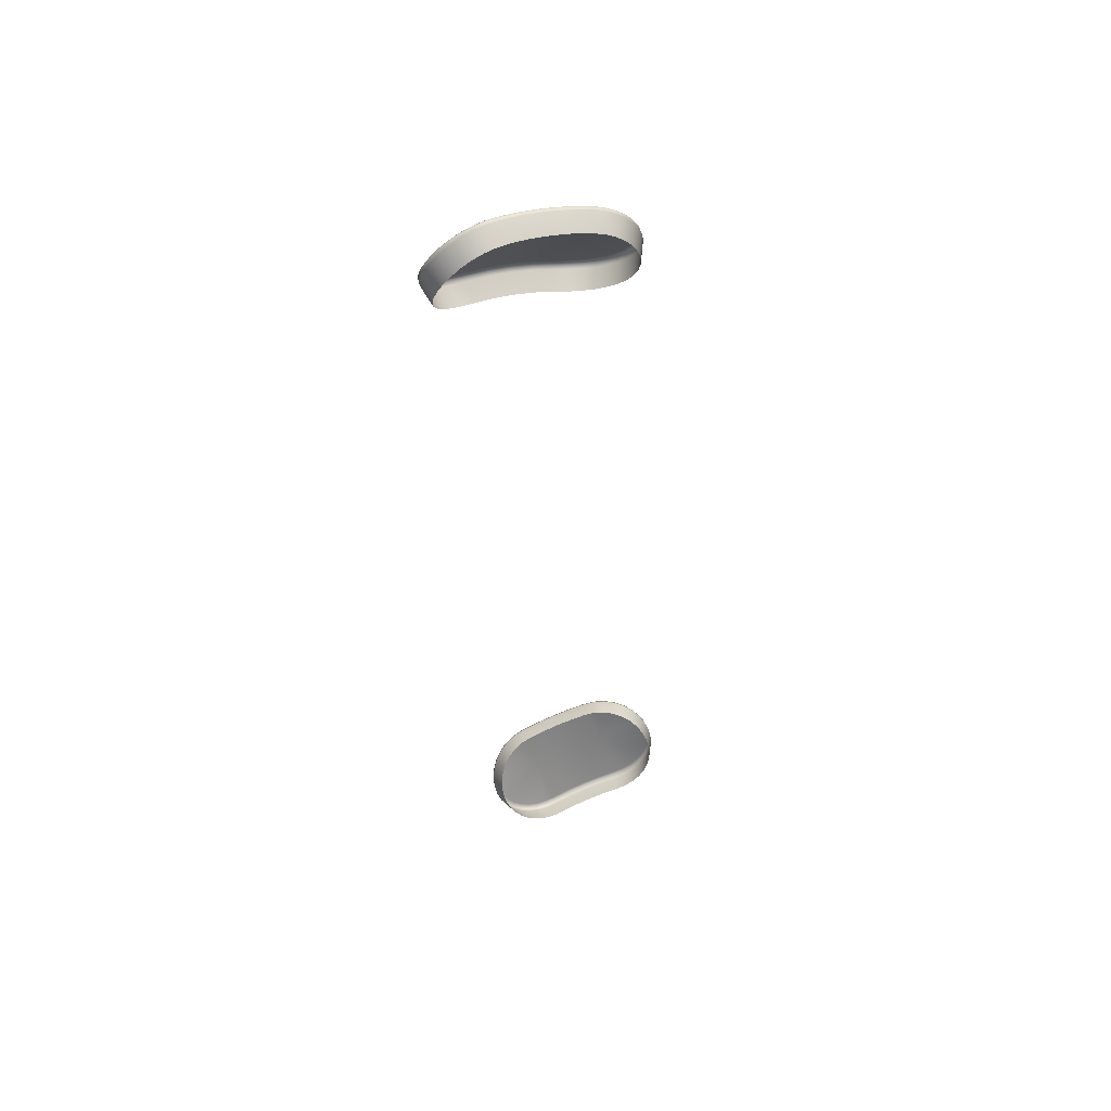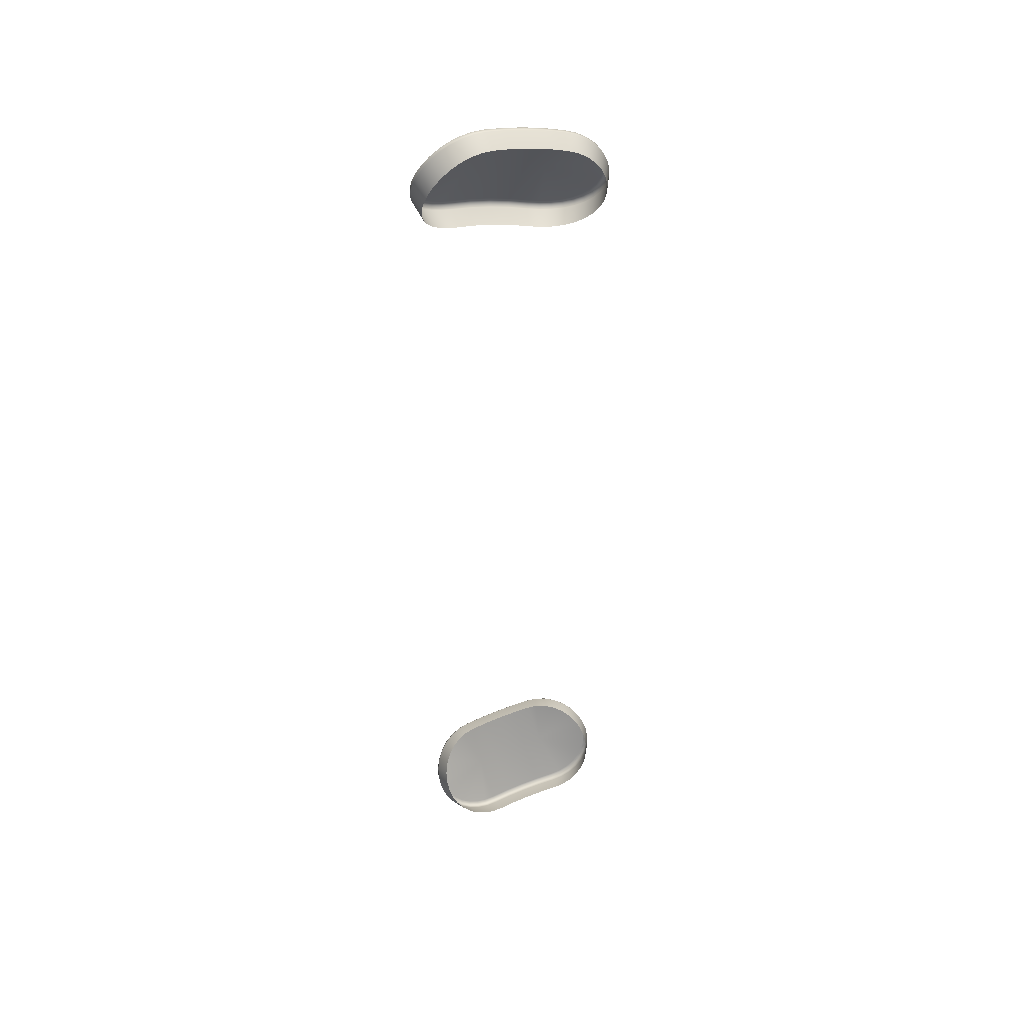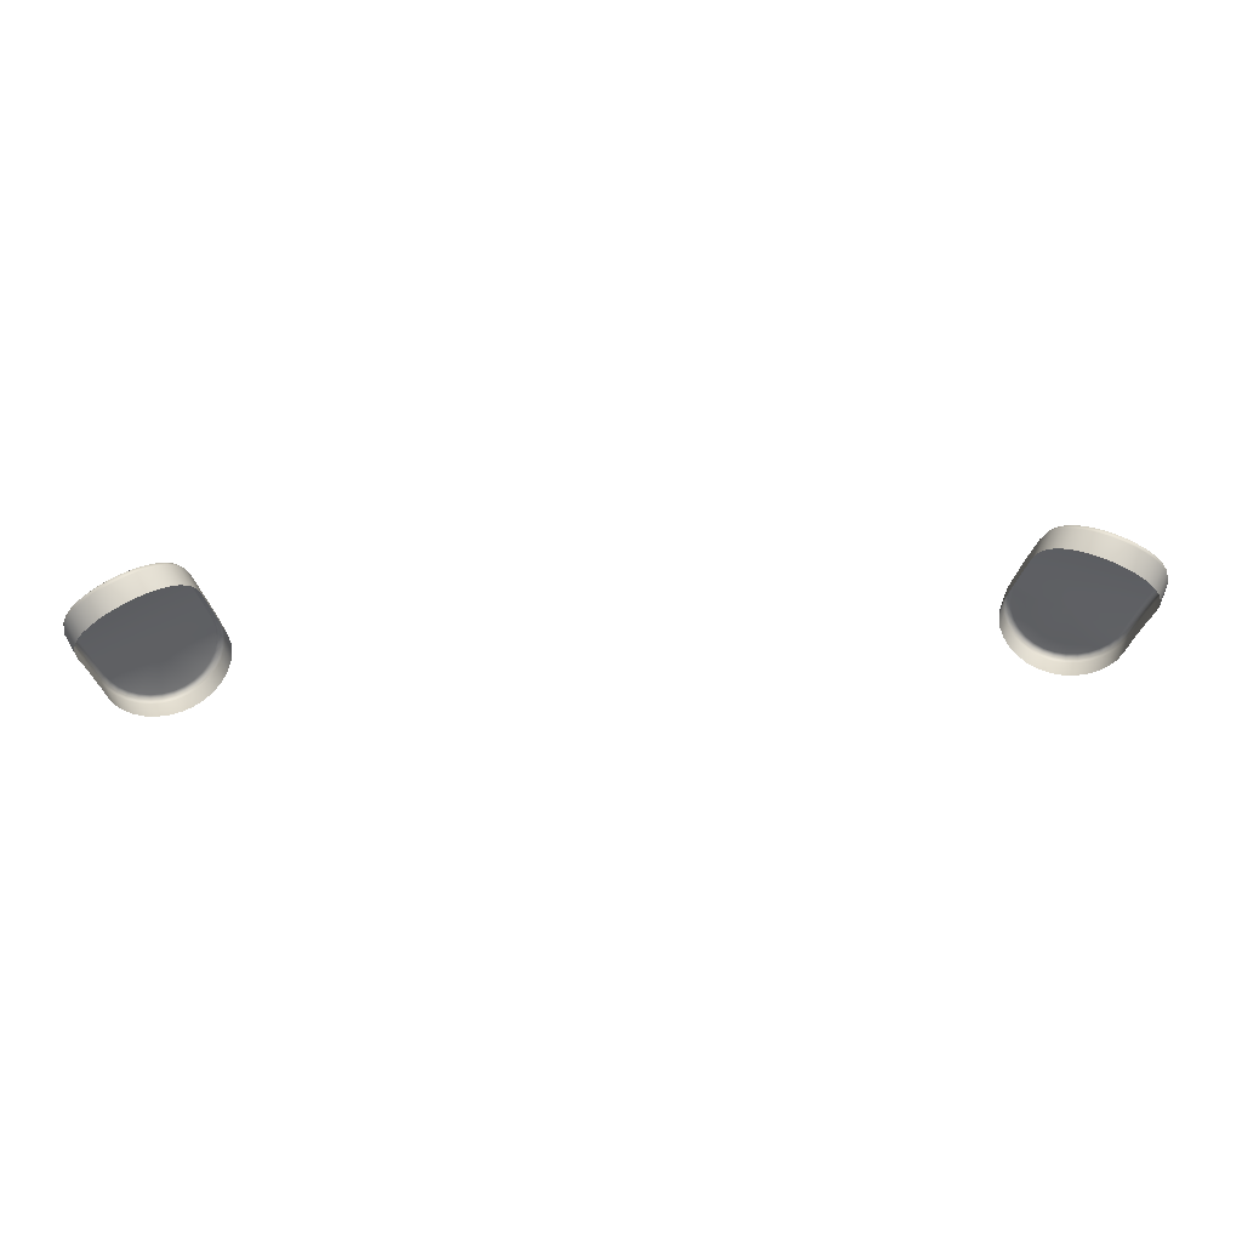
<metadata>
{"format":"obj","ext":"obj","renderer":"f3d","projection":"perspective","resolution":1024,"background":"white","views":[{"elev":-36.6,"azim":-87.2,"up":"+Z"},{"elev":-48.4,"azim":-89.8,"up":"+Z"},{"elev":40.3,"azim":176.2,"up":"+Y"}]}
</metadata>
<code>
g ENV_frog_eye02_MO
v 6.226 11 -32.23
v 6.222 10.87 -32.17
v 6.347 10.96 -31.95
v 6.188 10.65 -32.07
v 6.352 11.11 -32.01
v 6.2 11.13 -32.28
v 6.31 10.73 -31.84
v 6.147 10.43 -31.99
v 6.327 11.25 -32.07
v 6.146 11.26 -32.33
v 6.266 10.49 -31.75
v 6.099 10.2 -31.92
v 6.274 11.39 -32.12
v 6.066 11.39 -32.36
v 6.214 10.24 -31.68
v 6.045 9.975 -31.87
v 6.195 11.52 -32.15
v 5.965 11.5 -32.37
v 6.094 11.63 -32.17
v 5.847 11.59 -32.36
v 5.976 11.73 -32.17
v 5.717 11.67 -32.34
v 5.847 11.81 -32.14
v 5.581 11.73 -32.3
v 5.71 11.87 -32.1
v 5.444 11.76 -32.24
v 5.573 11.9 -32.04
v 5.311 11.77 -32.16
v 5.44 11.91 -31.96
v 5.186 11.75 -32.07
v 5.315 11.89 -31.87
v 5.075 11.71 -31.98
v 5.204 11.84 -31.78
v 4.98 11.65 -31.89
v 5.108 11.77 -31.68
v 4.905 11.56 -31.8
v 5.032 11.67 -31.58
v 4.85 11.45 -31.71
v 4.977 11.55 -31.49
v 4.82 11.33 -31.64
v 4.944 11.42 -31.42
v 4.786 11.11 -31.55
v 5.471 11.92 -31.91
v 5.351 11.9 -31.83
v 5.242 11.85 -31.73
v 5.149 11.78 -31.63
v 5.075 11.68 -31.54
v 5.021 11.57 -31.45
v 4.988 11.43 -31.38
v 5.601 11.91 -31.99
v 5.734 11.88 -32.05
v 5.866 11.83 -32.09
v 5.993 11.75 -32.11
v 6.106 11.65 -32.11
v 6.204 11.54 -32.09
v 6.28 11.41 -32.06
v 6.331 11.27 -32.01
v 6.355 11.13 -31.96
v 6.35 10.99 -31.89
v 6.313 10.75 -31.78
v 6.268 10.51 -31.69
v 6.086 11.63 -32.05
v 6.176 11.52 -32.04
v 6.246 11.4 -32.01
v 6.293 11.28 -31.97
v 5.68 11.22 -31.62
v 5.981 11.72 -32.05
v 6.314 11.15 -31.91
v 5.865 11.8 -32.03
v 6.309 11.01 -31.85
v 5.742 11.85 -31.99
v 6.272 10.77 -31.74
v 5.619 11.88 -31.94
v 5.499 11.88 -31.87
v 5.386 11.86 -31.79
v 5.642 10.98 -31.51
v 5.286 11.82 -31.7
v 5.198 11.75 -31.61
v 5.13 11.66 -31.53
v 5.079 11.55 -31.45
v 5.048 11.42 -31.38
v 5.01 11.18 -31.27
v 4.95 11.19 -31.27
v 4.907 11.18 -31.31
v 4.862 10.94 -31.22
v 4.744 10.88 -31.46
v 4.906 10.95 -31.18
v 4.965 10.94 -31.18
v 5.597 10.73 -31.42
v 4.811 10.7 -31.15
v 4.696 10.66 -31.4
v 4.853 10.7 -31.11
v 4.913 10.69 -31.11
v 4.751 10.45 -31.09
v 4.642 10.43 -31.34
v 4.619 10.28 -31.32
v 4.794 10.45 -31.05
v 4.727 10.3 -31.07
v 4.623 10.14 -31.32
v 5.544 10.48 -31.34
v 4.853 10.44 -31.05
v 5.484 10.23 -31.28
v 4.83 10.29 -31.03
v 6.115 10.03 -31.52
v 4.769 10.3 -31.03
v 4.727 10.14 -31.07
v 4.652 9.992 -31.34
v 6.175 10.28 -31.58
v 4.83 10.15 -31.02
v 4.769 10.14 -31.02
v 4.754 9.983 -31.08
v 4.707 9.856 -31.36
v 4.854 10.01 -31.03
v 4.794 9.989 -31.03
v 4.807 9.838 -31.11
v 4.786 9.733 -31.4
v 4.9 9.873 -31.05
v 4.845 9.846 -31.06
v 4.883 9.708 -31.14
v 4.886 9.628 -31.44
v 4.969 9.755 -31.08
v 4.919 9.718 -31.09
v 4.982 9.598 -31.19
v 5.005 9.545 -31.49
v 5.058 9.654 -31.12
v 5.015 9.61 -31.14
v 5.163 9.577 -31.17
v 5.282 9.523 -31.21
v 5.409 9.498 -31.26
v 5.128 9.527 -31.19
v 5.099 9.512 -31.24
v 5.137 9.487 -31.55
v 5.257 9.47 -31.24
v 5.231 9.453 -31.29
v 5.279 9.458 -31.6
v 5.394 9.441 -31.29
v 5.373 9.424 -31.34
v 5.424 9.456 -31.65
v 5.54 9.5 -31.31
v 5.519 9.426 -31.39
v 5.566 9.483 -31.69
v 5.536 9.443 -31.33
v 5.663 9.458 -31.44
v 5.7 9.537 -31.74
v 5.67 9.53 -31.35
v 5.676 9.476 -31.38
v 5.799 9.519 -31.48
v 5.82 9.617 -31.78
v 5.792 9.587 -31.39
v 5.808 9.537 -31.42
v 5.922 9.608 -31.52
v 5.92 9.719 -31.81
v 5.902 9.669 -31.43
v 5.927 9.625 -31.46
v 6.024 9.721 -31.56
v 5.996 9.84 -31.84
v 5.995 9.773 -31.46
v 6.028 9.736 -31.5
v 6.067 9.894 -31.49
v 6.105 9.866 -31.53
v 6.103 9.852 -31.59
v 6.156 10.01 -31.56
v 6.156 9.998 -31.62
v 6.216 10.26 -31.62
v 6.227 10.53 -31.65
v -6.225 11 -32.23
v -6.347 10.96 -31.95
v -6.222 10.87 -32.17
v -6.188 10.65 -32.07
v -6.352 11.11 -32.01
v -6.2 11.13 -32.28
v -6.31 10.73 -31.84
v -6.147 10.43 -31.99
v -6.327 11.25 -32.07
v -6.146 11.26 -32.33
v -6.266 10.49 -31.75
v -6.1 10.2 -31.92
v -6.273 11.39 -32.12
v -6.066 11.39 -32.36
v -6.215 10.24 -31.68
v -6.045 9.975 -31.87
v -6.195 11.52 -32.15
v -5.965 11.5 -32.37
v -6.094 11.63 -32.17
v -5.847 11.59 -32.36
v -5.976 11.73 -32.17
v -5.717 11.67 -32.34
v -5.846 11.81 -32.14
v -5.581 11.73 -32.3
v -5.71 11.87 -32.1
v -5.444 11.76 -32.24
v -5.573 11.9 -32.04
v -5.31 11.77 -32.16
v -5.44 11.91 -31.96
v -5.186 11.75 -32.07
v -5.315 11.89 -31.87
v -5.075 11.71 -31.98
v -5.204 11.84 -31.78
v -4.98 11.65 -31.89
v -5.108 11.77 -31.68
v -4.904 11.56 -31.8
v -5.032 11.67 -31.58
v -4.851 11.45 -31.71
v -4.977 11.55 -31.49
v -4.82 11.33 -31.64
v -4.943 11.42 -31.42
v -4.785 11.11 -31.55
v -5.472 11.92 -31.91
v -5.351 11.9 -31.83
v -5.242 11.85 -31.73
v -5.149 11.78 -31.63
v -5.075 11.68 -31.54
v -5.021 11.57 -31.45
v -4.988 11.43 -31.38
v -5.601 11.91 -31.99
v -5.734 11.88 -32.05
v -5.867 11.83 -32.09
v -5.992 11.75 -32.11
v -6.106 11.65 -32.11
v -6.204 11.54 -32.09
v -6.28 11.41 -32.06
v -6.332 11.27 -32.01
v -6.355 11.13 -31.96
v -6.35 10.99 -31.89
v -6.313 10.75 -31.78
v -6.268 10.51 -31.69
v -6.086 11.63 -32.05
v -6.175 11.52 -32.04
v -6.246 11.4 -32.01
v -6.293 11.28 -31.97
v -5.679 11.22 -31.62
v -5.981 11.72 -32.05
v -6.315 11.15 -31.91
v -5.865 11.8 -32.03
v -6.309 11.01 -31.85
v -5.742 11.85 -31.99
v -6.272 10.77 -31.74
v -5.619 11.88 -31.94
v -5.499 11.88 -31.87
v -5.386 11.86 -31.79
v -5.642 10.98 -31.51
v -5.285 11.82 -31.7
v -5.199 11.75 -31.61
v -5.129 11.66 -31.53
v -5.079 11.55 -31.45
v -5.048 11.42 -31.38
v -5.01 11.18 -31.27
v -4.95 11.19 -31.27
v -4.906 11.18 -31.31
v -4.862 10.94 -31.22
v -4.744 10.88 -31.46
v -4.906 10.95 -31.18
v -4.965 10.94 -31.18
v -5.597 10.73 -31.42
v -4.81 10.7 -31.15
v -4.696 10.66 -31.4
v -4.853 10.7 -31.11
v -4.912 10.69 -31.11
v -4.752 10.45 -31.09
v -4.642 10.43 -31.34
v -4.62 10.28 -31.32
v -4.793 10.45 -31.05
v -4.727 10.3 -31.07
v -4.623 10.14 -31.32
v -5.544 10.48 -31.34
v -4.853 10.44 -31.05
v -5.484 10.23 -31.28
v -4.831 10.29 -31.03
v -6.115 10.03 -31.52
v -4.769 10.3 -31.03
v -4.728 10.14 -31.07
v -4.652 9.992 -31.34
v -6.175 10.28 -31.58
v -4.83 10.15 -31.02
v -4.769 10.14 -31.02
v -4.754 9.983 -31.08
v -4.707 9.856 -31.36
v -4.854 10.01 -31.03
v -4.795 9.989 -31.03
v -4.806 9.838 -31.11
v -4.786 9.733 -31.4
v -4.9 9.873 -31.05
v -4.845 9.846 -31.06
v -4.883 9.708 -31.14
v -4.886 9.628 -31.44
v -4.969 9.755 -31.08
v -4.919 9.718 -31.09
v -4.981 9.598 -31.19
v -5.005 9.545 -31.49
v -5.058 9.654 -31.12
v -5.014 9.61 -31.14
v -5.163 9.577 -31.17
v -5.282 9.523 -31.21
v -5.41 9.498 -31.26
v -5.128 9.527 -31.19
v -5.099 9.512 -31.24
v -5.137 9.487 -31.55
v -5.256 9.47 -31.24
v -5.231 9.453 -31.29
v -5.279 9.458 -31.6
v -5.394 9.441 -31.29
v -5.373 9.424 -31.34
v -5.423 9.456 -31.65
v -5.54 9.5 -31.31
v -5.519 9.426 -31.39
v -5.566 9.483 -31.69
v -5.535 9.443 -31.33
v -5.663 9.458 -31.44
v -5.7 9.537 -31.74
v -5.67 9.53 -31.35
v -5.676 9.476 -31.38
v -5.799 9.519 -31.48
v -5.819 9.617 -31.78
v -5.792 9.587 -31.39
v -5.808 9.537 -31.42
v -5.921 9.608 -31.52
v -5.919 9.719 -31.81
v -5.902 9.669 -31.43
v -5.927 9.625 -31.46
v -6.024 9.721 -31.56
v -5.996 9.84 -31.84
v -5.995 9.773 -31.46
v -6.027 9.736 -31.5
v -6.067 9.894 -31.49
v -6.105 9.866 -31.53
v -6.104 9.852 -31.59
v -6.157 10.01 -31.56
v -6.156 9.998 -31.62
v -6.215 10.26 -31.62
v -6.227 10.53 -31.65
g ENV_frog_eye02_MO_0
f 3 2 1
f 4 2 3
f 5 3 1
f 5 1 6
f 7 4 3
f 8 4 7
f 9 5 6
f 9 6 10
f 11 8 7
f 12 8 11
f 13 9 10
f 13 10 14
f 15 12 11
f 16 12 15
f 17 13 14
f 17 14 18
f 19 17 18
f 19 18 20
f 21 19 20
f 21 20 22
f 23 21 22
f 23 22 24
f 25 23 24
f 25 24 26
f 27 25 26
f 27 26 28
f 29 27 28
f 29 28 30
f 31 29 30
f 31 30 32
f 33 31 32
f 33 32 34
f 35 33 34
f 35 34 36
f 37 35 36
f 37 36 38
f 39 37 38
f 39 38 40
f 41 39 40
f 40 42 41
f 29 43 27
f 31 44 29
f 44 43 29
f 33 45 31
f 45 44 31
f 35 46 33
f 46 45 33
f 37 47 35
f 47 46 35
f 39 48 37
f 48 47 37
f 41 49 39
f 49 48 39
f 43 50 27
f 27 50 25
f 50 51 25
f 25 51 23
f 51 52 23
f 23 52 21
f 52 53 21
f 21 53 19
f 53 54 19
f 19 54 17
f 54 55 17
f 17 55 13
f 55 56 13
f 13 56 9
f 56 57 9
f 9 57 5
f 57 58 5
f 3 5 58
f 59 3 58
f 7 3 59
f 60 7 59
f 11 7 60
f 61 11 60
f 15 11 61
f 54 62 55
f 55 63 56
f 62 63 55
f 56 64 57
f 63 64 56
f 57 65 58
f 64 65 57
f 63 66 64
f 62 66 63
f 64 66 65
f 67 66 62
f 67 62 54
f 65 66 68
f 65 68 58
f 53 67 54
f 59 58 68
f 69 67 53
f 69 66 67
f 52 69 53
f 70 59 68
f 68 66 70
f 60 59 70
f 71 69 52
f 71 66 69
f 51 71 52
f 72 60 70
f 72 70 66
f 61 60 72
f 73 71 51
f 73 66 71
f 50 73 51
f 74 66 73
f 74 73 50
f 43 74 50
f 75 66 74
f 75 74 43
f 76 72 66
f 44 75 43
f 77 75 44
f 77 66 75
f 45 77 44
f 78 77 45
f 78 66 77
f 46 78 45
f 79 78 46
f 79 66 78
f 47 79 46
f 80 79 47
f 80 66 79
f 48 80 47
f 81 80 48
f 81 66 80
f 49 81 48
f 81 82 66
f 82 81 49
f 82 76 66
f 83 82 49
f 83 49 41
f 84 83 41
f 42 84 41
f 85 84 42
f 86 85 42
f 87 83 84
f 85 87 84
f 88 82 83
f 87 88 83
f 89 76 82
f 88 89 82
f 90 85 86
f 91 90 86
f 92 87 85
f 90 92 85
f 93 88 87
f 92 93 87
f 94 90 91
f 95 94 91
f 94 95 96
f 97 92 90
f 94 97 90
f 98 94 96
f 98 96 99
f 100 89 88
f 93 100 88
f 101 93 92
f 97 101 92
f 101 102 93
f 102 100 93
f 102 101 103
f 101 97 103
f 102 104 100
f 97 94 105
f 97 105 103
f 94 98 105
f 106 98 99
f 106 99 107
f 100 108 89
f 104 108 100
f 103 105 109
f 102 103 109
f 105 98 110
f 105 110 109
f 98 106 110
f 111 106 107
f 111 107 112
f 109 110 113
f 102 109 113
f 110 106 114
f 110 114 113
f 106 111 114
f 115 111 112
f 115 112 116
f 113 114 117
f 102 113 117
f 114 111 118
f 114 118 117
f 111 115 118
f 119 115 116
f 119 116 120
f 117 118 121
f 102 117 121
f 118 115 122
f 118 122 121
f 115 119 122
f 123 119 120
f 123 120 124
f 102 121 125
f 121 122 125
f 122 119 126
f 122 126 125
f 119 123 126
f 102 125 127
f 125 126 127
f 102 127 128
f 102 128 129
f 126 130 127
f 126 123 130
f 127 130 128
f 131 123 124
f 123 131 130
f 131 124 132
f 130 133 128
f 130 131 133
f 128 133 129
f 134 131 132
f 131 134 133
f 134 132 135
f 133 136 129
f 133 134 136
f 137 134 135
f 134 137 136
f 137 135 138
f 129 136 139
f 102 129 139
f 140 137 138
f 140 138 141
f 136 137 142
f 136 142 139
f 137 140 142
f 143 140 141
f 143 141 144
f 139 142 145
f 102 139 145
f 142 140 146
f 142 146 145
f 140 143 146
f 147 143 144
f 147 144 148
f 145 146 149
f 102 145 149
f 146 143 150
f 146 150 149
f 143 147 150
f 151 147 148
f 151 148 152
f 149 150 153
f 102 149 153
f 150 147 154
f 150 154 153
f 147 151 154
f 155 151 152
f 155 152 156
f 102 153 157
f 153 154 157
f 154 151 158
f 154 158 157
f 151 155 158
f 102 157 159
f 157 158 159
f 102 159 104
f 158 160 159
f 158 155 160
f 104 159 160
f 161 155 156
f 155 161 160
f 161 156 16
f 162 104 160
f 162 160 161
f 104 162 108
f 163 161 16
f 163 162 161
f 163 16 15
f 162 163 164
f 163 15 164
f 162 164 108
f 164 15 61
f 108 164 165
f 164 61 165
f 108 165 89
f 165 61 72
f 89 165 76
f 165 72 76
f 168 167 166
f 168 169 167
f 167 170 166
f 166 170 171
f 169 172 167
f 169 173 172
f 170 174 171
f 171 174 175
f 173 176 172
f 173 177 176
f 174 178 175
f 175 178 179
f 177 180 176
f 177 181 180
f 178 182 179
f 179 182 183
f 182 184 183
f 183 184 185
f 184 186 185
f 185 186 187
f 186 188 187
f 187 188 189
f 188 190 189
f 189 190 191
f 190 192 191
f 191 192 193
f 192 194 193
f 193 194 195
f 194 196 195
f 195 196 197
f 196 198 197
f 197 198 199
f 198 200 199
f 199 200 201
f 200 202 201
f 201 202 203
f 202 204 203
f 203 204 205
f 204 206 205
f 207 205 206
f 208 194 192
f 209 196 194
f 208 209 194
f 210 198 196
f 209 210 196
f 211 200 198
f 210 211 198
f 212 202 200
f 211 212 200
f 213 204 202
f 212 213 202
f 214 206 204
f 213 214 204
f 215 208 192
f 215 192 190
f 216 215 190
f 216 190 188
f 217 216 188
f 217 188 186
f 218 217 186
f 218 186 184
f 219 218 184
f 219 184 182
f 220 219 182
f 220 182 178
f 221 220 178
f 221 178 174
f 222 221 174
f 222 174 170
f 223 222 170
f 170 167 223
f 167 224 223
f 167 172 224
f 172 225 224
f 172 176 225
f 176 226 225
f 176 180 226
f 227 219 220
f 228 220 221
f 228 227 220
f 229 221 222
f 229 228 221
f 230 222 223
f 230 229 222
f 231 228 229
f 231 227 228
f 231 229 230
f 231 232 227
f 227 232 219
f 231 230 233
f 233 230 223
f 232 218 219
f 223 224 233
f 232 234 218
f 231 234 232
f 234 217 218
f 224 235 233
f 231 233 235
f 224 225 235
f 234 236 217
f 231 236 234
f 236 216 217
f 225 237 235
f 235 237 231
f 225 226 237
f 236 238 216
f 231 238 236
f 238 215 216
f 231 239 238
f 238 239 215
f 239 208 215
f 231 240 239
f 239 240 208
f 237 241 231
f 240 209 208
f 240 242 209
f 231 242 240
f 242 210 209
f 242 243 210
f 231 243 242
f 243 211 210
f 243 244 211
f 231 244 243
f 244 212 211
f 244 245 212
f 231 245 244
f 245 213 212
f 245 246 213
f 231 246 245
f 246 214 213
f 247 246 231
f 246 247 214
f 241 247 231
f 247 248 214
f 214 248 206
f 248 249 206
f 249 207 206
f 249 250 207
f 250 251 207
f 248 252 249
f 252 250 249
f 247 253 248
f 253 252 248
f 241 254 247
f 254 253 247
f 250 255 251
f 255 256 251
f 252 257 250
f 257 255 250
f 253 258 252
f 258 257 252
f 255 259 256
f 259 260 256
f 260 259 261
f 257 262 255
f 262 259 255
f 259 263 261
f 261 263 264
f 254 265 253
f 265 258 253
f 258 266 257
f 266 262 257
f 267 266 258
f 265 267 258
f 266 267 268
f 262 266 268
f 269 267 265
f 259 262 270
f 270 262 268
f 263 259 270
f 263 271 264
f 264 271 272
f 273 265 254
f 273 269 265
f 270 268 274
f 268 267 274
f 263 270 275
f 275 270 274
f 271 263 275
f 271 276 272
f 272 276 277
f 275 274 278
f 274 267 278
f 271 275 279
f 279 275 278
f 276 271 279
f 276 280 277
f 277 280 281
f 279 278 282
f 278 267 282
f 276 279 283
f 283 279 282
f 280 276 283
f 280 284 281
f 281 284 285
f 283 282 286
f 282 267 286
f 280 283 287
f 287 283 286
f 284 280 287
f 284 288 285
f 285 288 289
f 286 267 290
f 287 286 290
f 284 287 291
f 291 287 290
f 288 284 291
f 290 267 292
f 291 290 292
f 292 267 293
f 293 267 294
f 295 291 292
f 288 291 295
f 295 292 293
f 288 296 289
f 296 288 295
f 289 296 297
f 298 295 293
f 296 295 298
f 298 293 294
f 296 299 297
f 299 296 298
f 297 299 300
f 301 298 294
f 299 298 301
f 299 302 300
f 302 299 301
f 300 302 303
f 301 294 304
f 294 267 304
f 302 305 303
f 303 305 306
f 302 301 307
f 307 301 304
f 305 302 307
f 305 308 306
f 306 308 309
f 307 304 310
f 304 267 310
f 305 307 311
f 311 307 310
f 308 305 311
f 308 312 309
f 309 312 313
f 311 310 314
f 310 267 314
f 308 311 315
f 315 311 314
f 312 308 315
f 312 316 313
f 313 316 317
f 315 314 318
f 314 267 318
f 312 315 319
f 319 315 318
f 316 312 319
f 316 320 317
f 317 320 321
f 318 267 322
f 319 318 322
f 316 319 323
f 323 319 322
f 320 316 323
f 322 267 324
f 323 322 324
f 324 267 269
f 325 323 324
f 320 323 325
f 324 269 325
f 320 326 321
f 326 320 325
f 321 326 181
f 269 327 325
f 325 327 326
f 327 269 273
f 326 328 181
f 327 328 326
f 181 328 180
f 328 327 329
f 180 328 329
f 329 327 273
f 180 329 226
f 329 273 330
f 226 329 330
f 330 273 254
f 226 330 237
f 330 254 241
f 237 330 241

</code>
